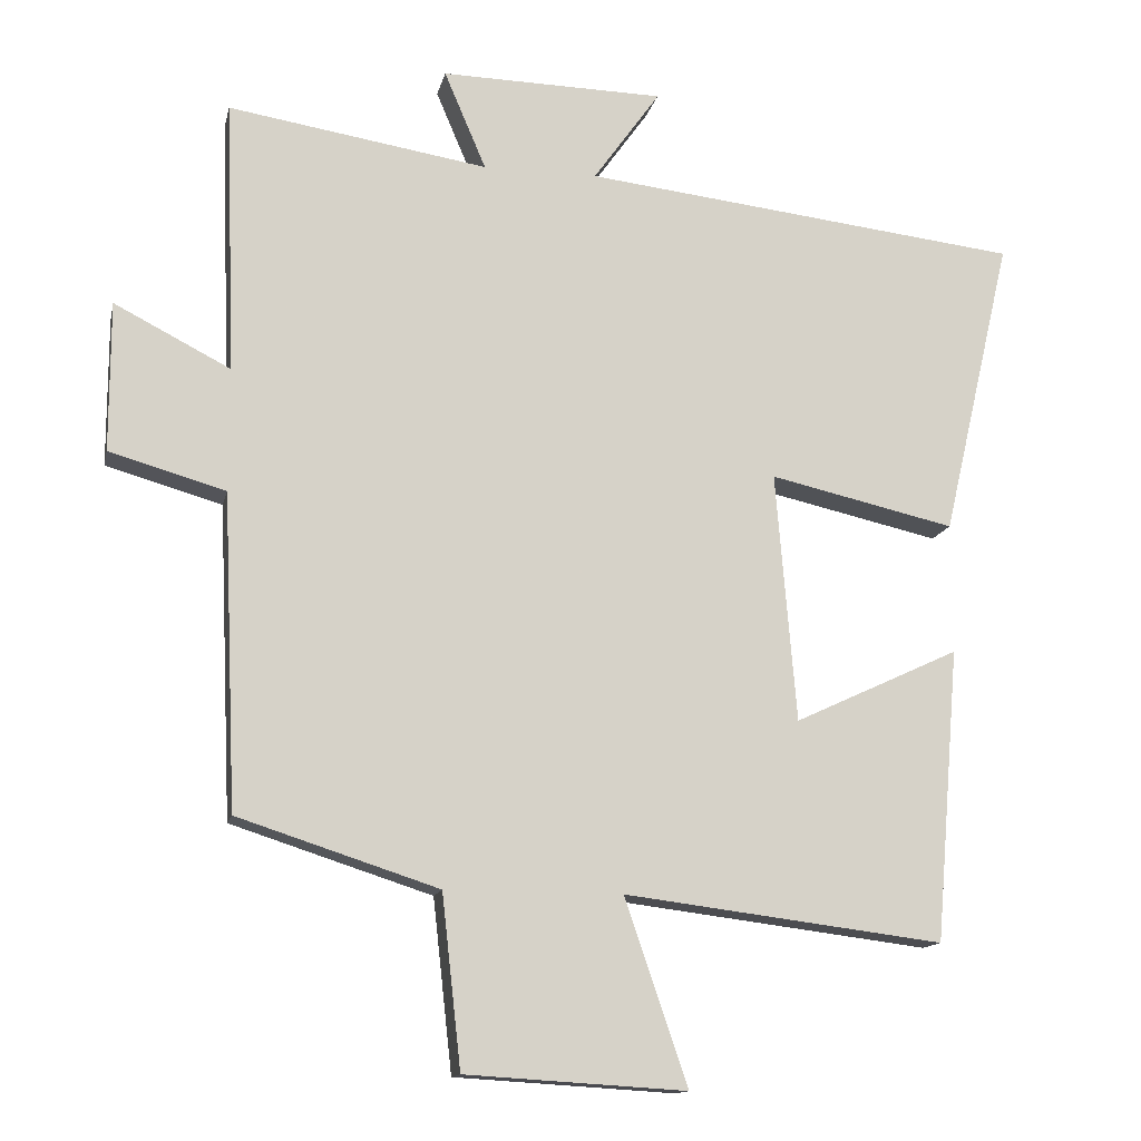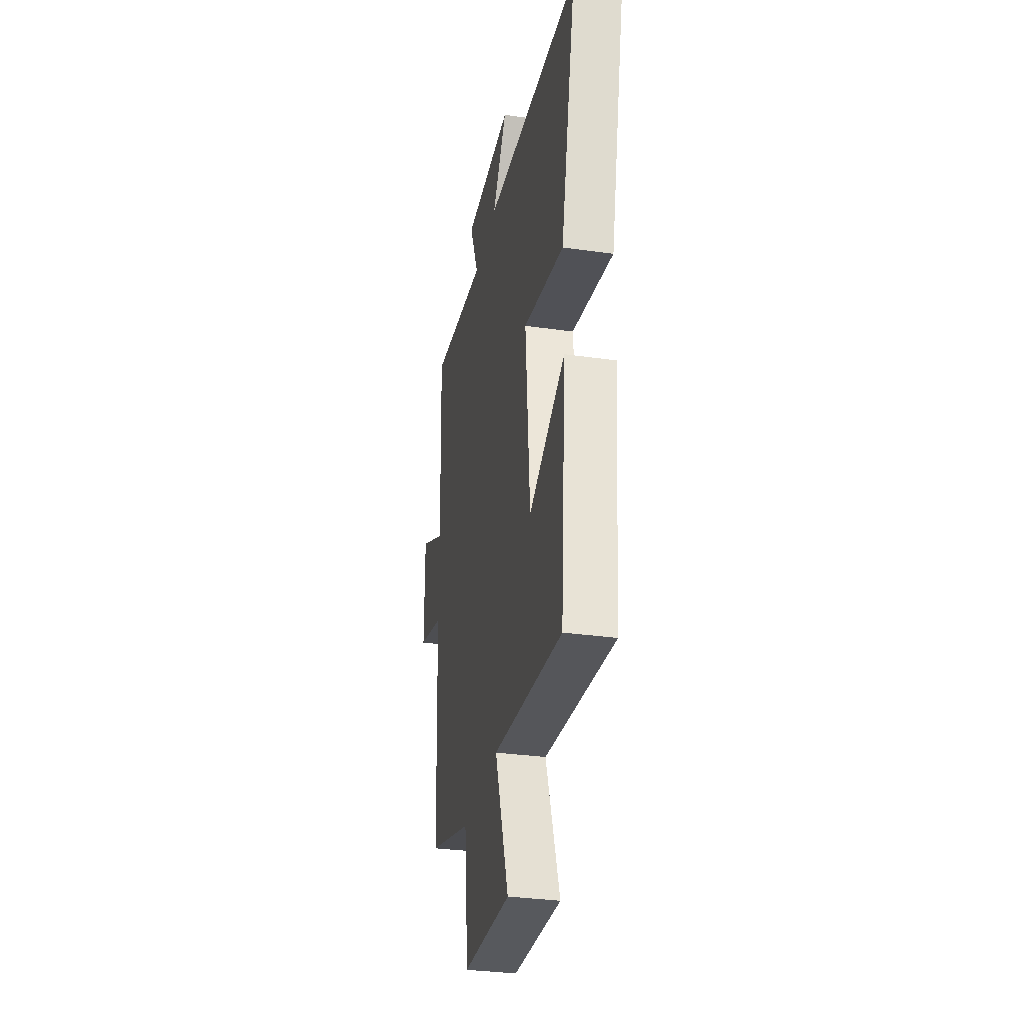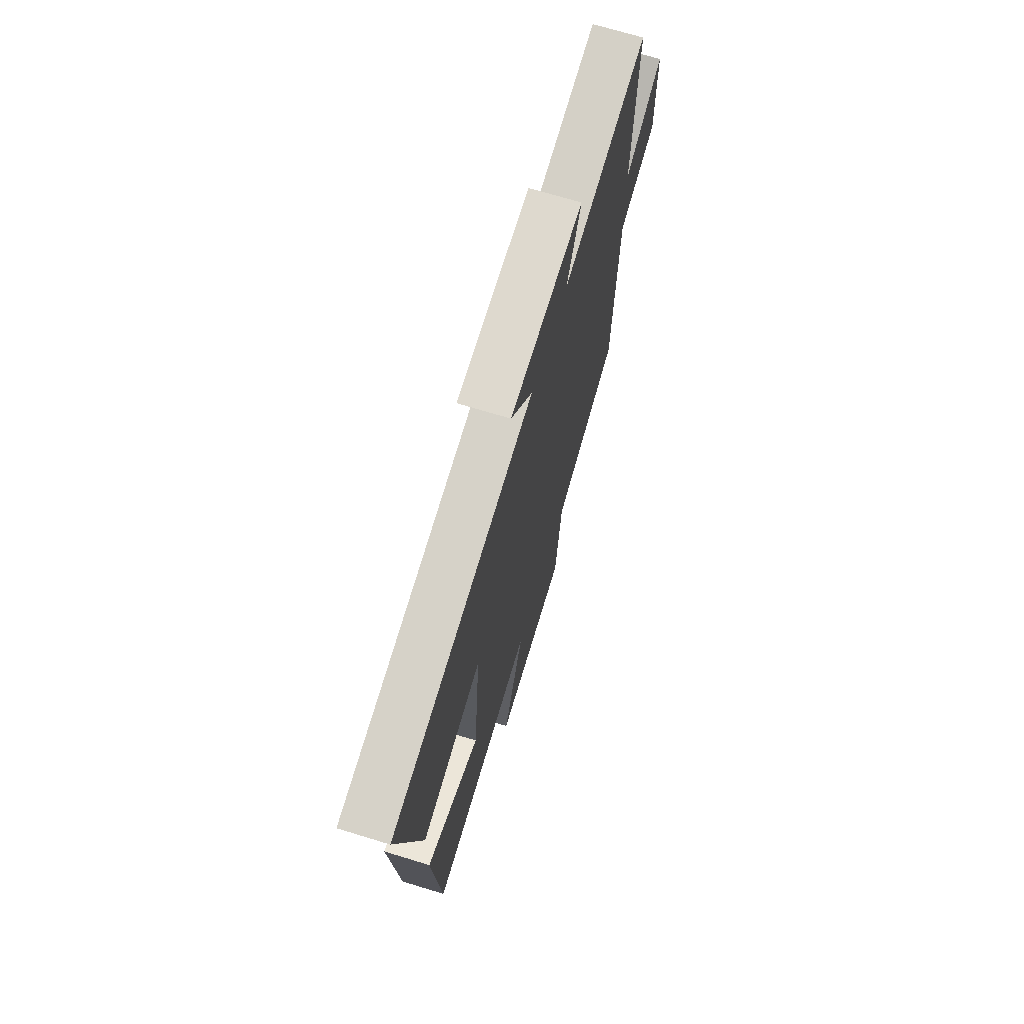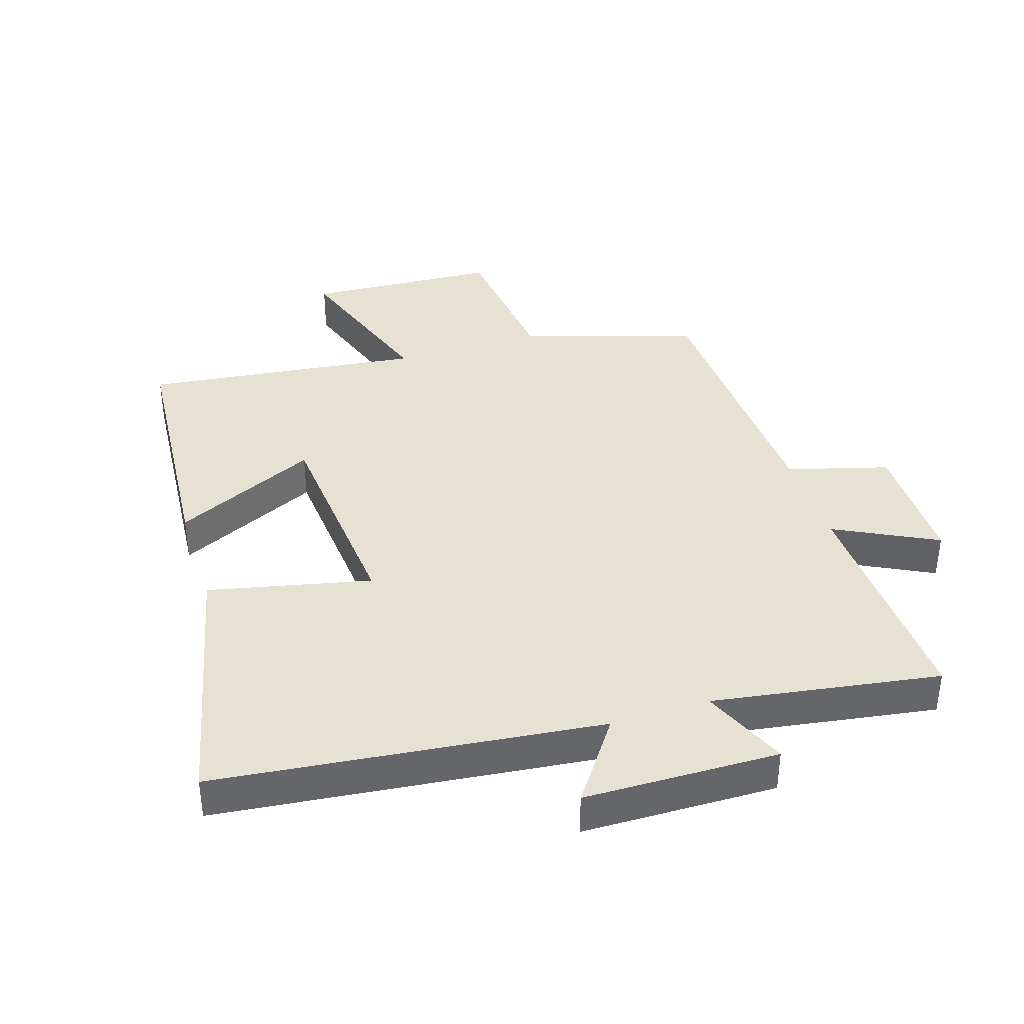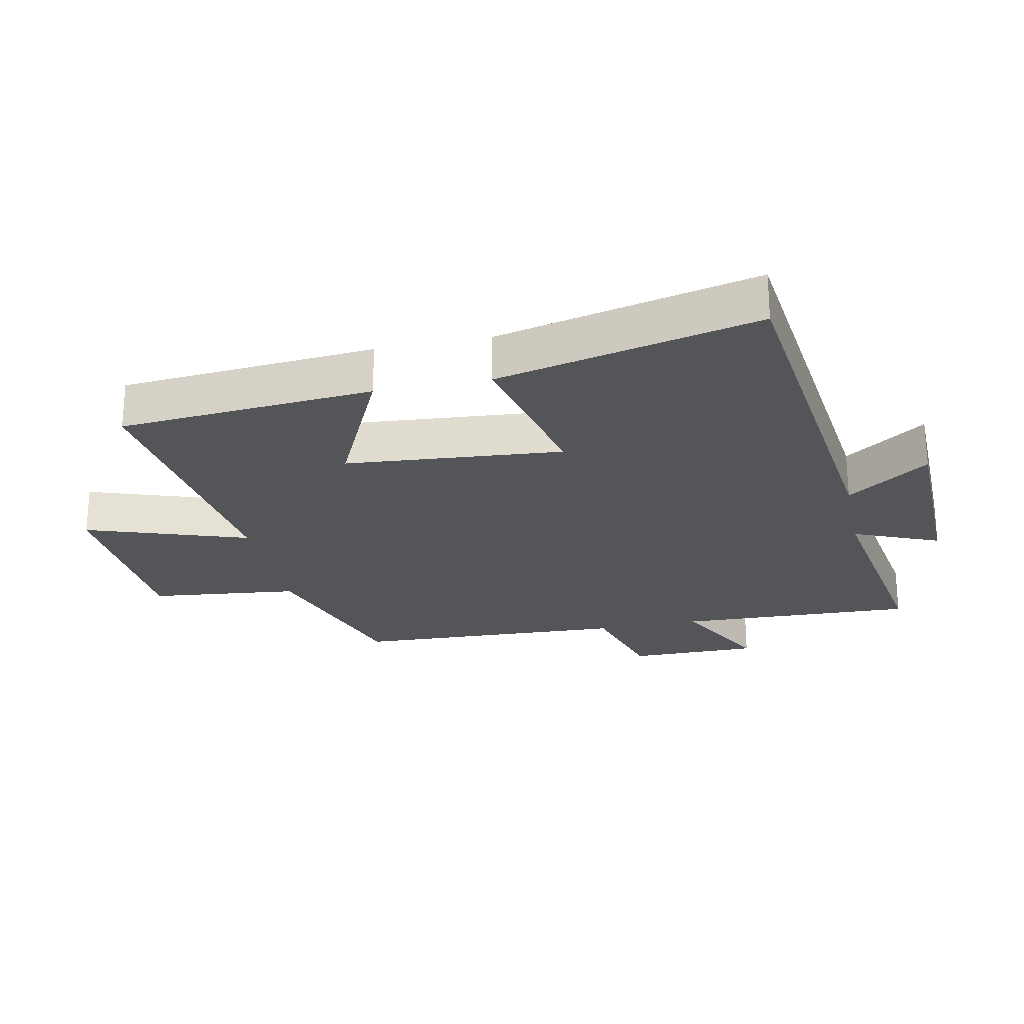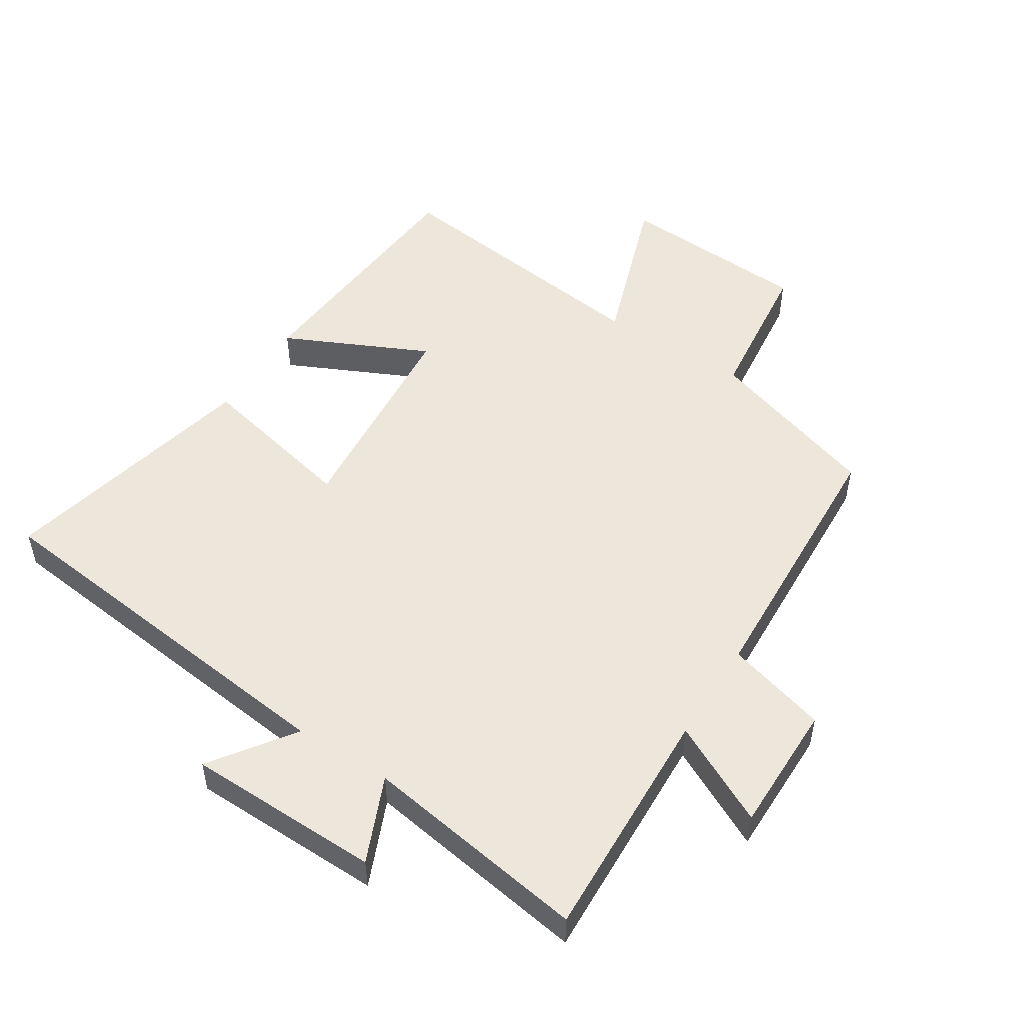
<metadata>
{"format":"obj","ext":"obj","renderer":"f3d","projection":"perspective","resolution":1024,"background":"white","views":[{"elev":-13.7,"azim":167.9,"up":"+Z"},{"elev":-32.8,"azim":-101.1,"up":"+Z"},{"elev":70.4,"azim":-73.0,"up":"+Z"},{"elev":38.7,"azim":-17.8,"up":"+Y"},{"elev":-24.5,"azim":-78.2,"up":"+Y"},{"elev":51.3,"azim":32.4,"up":"+Y"}]}
</metadata>
<code>
v -0.467 0.07 -0.554
v -0.5 0.07 -0.155
v -0.275 0.07 -0.26
v -0.247 0.07 0.08
v -0.5 0.07 0.023
v -0.595 0.07 0.432
v 0.004 0.07 0.5
v -0.087 0.07 0.628
v 0.217 0.07 0.634
v 0.16 0.07 0.5
v 0.514 0.07 0.556
v 0.5 0.07 0.184
v 0.658 0.07 0.265
v 0.658 0.07 0.061
v 0.5 0.07 0.016
v 0.481 0.07 -0.412
v 0.208 0.07 -0.5
v 0.182 0.07 -0.734
v -0.118 0.07 -0.752
v -0.032 0.07 -0.5
v -0.467 0 -0.554
v -0.5 0 -0.155
v -0.275 0 -0.26
v -0.247 0 0.08
v -0.5 0 0.023
v -0.595 0 0.432
v 0.004 0 0.5
v -0.087 0 0.628
v 0.217 0 0.634
v 0.16 0 0.5
v 0.514 0 0.556
v 0.5 0 0.184
v 0.658 0 0.265
v 0.658 0 0.061
v 0.5 0 0.016
v 0.481 0 -0.412
v 0.208 0 -0.5
v 0.182 0 -0.734
v -0.118 0 -0.752
v -0.032 0 -0.5
f 17 18 19 20
f 15 16 17 20
f 15 20 1
f 12 13 14 15
f 12 15 1
f 10 11 12
f 7 8 9 10
f 4 5 6 7
f 3 4 7 10
f 1 2 3
f 12 1 3
f 3 10 12
f 40 39 38 37
f 40 37 36 35
f 21 40 35
f 35 34 33 32
f 21 35 32
f 32 31 30
f 30 29 28 27
f 27 26 25 24
f 30 27 24 23
f 23 22 21
f 23 21 32
f 32 30 23
f 1 21 22 2
f 2 22 23 3
f 3 23 24 4
f 4 24 25 5
f 5 25 26 6
f 6 26 27 7
f 7 27 28 8
f 8 28 29 9
f 9 29 30 10
f 10 30 31 11
f 11 31 32 12
f 12 32 33 13
f 13 33 34 14
f 14 34 35 15
f 15 35 36 16
f 16 36 37 17
f 17 37 38 18
f 18 38 39 19
f 19 39 40 20
f 20 40 21 1

</code>
